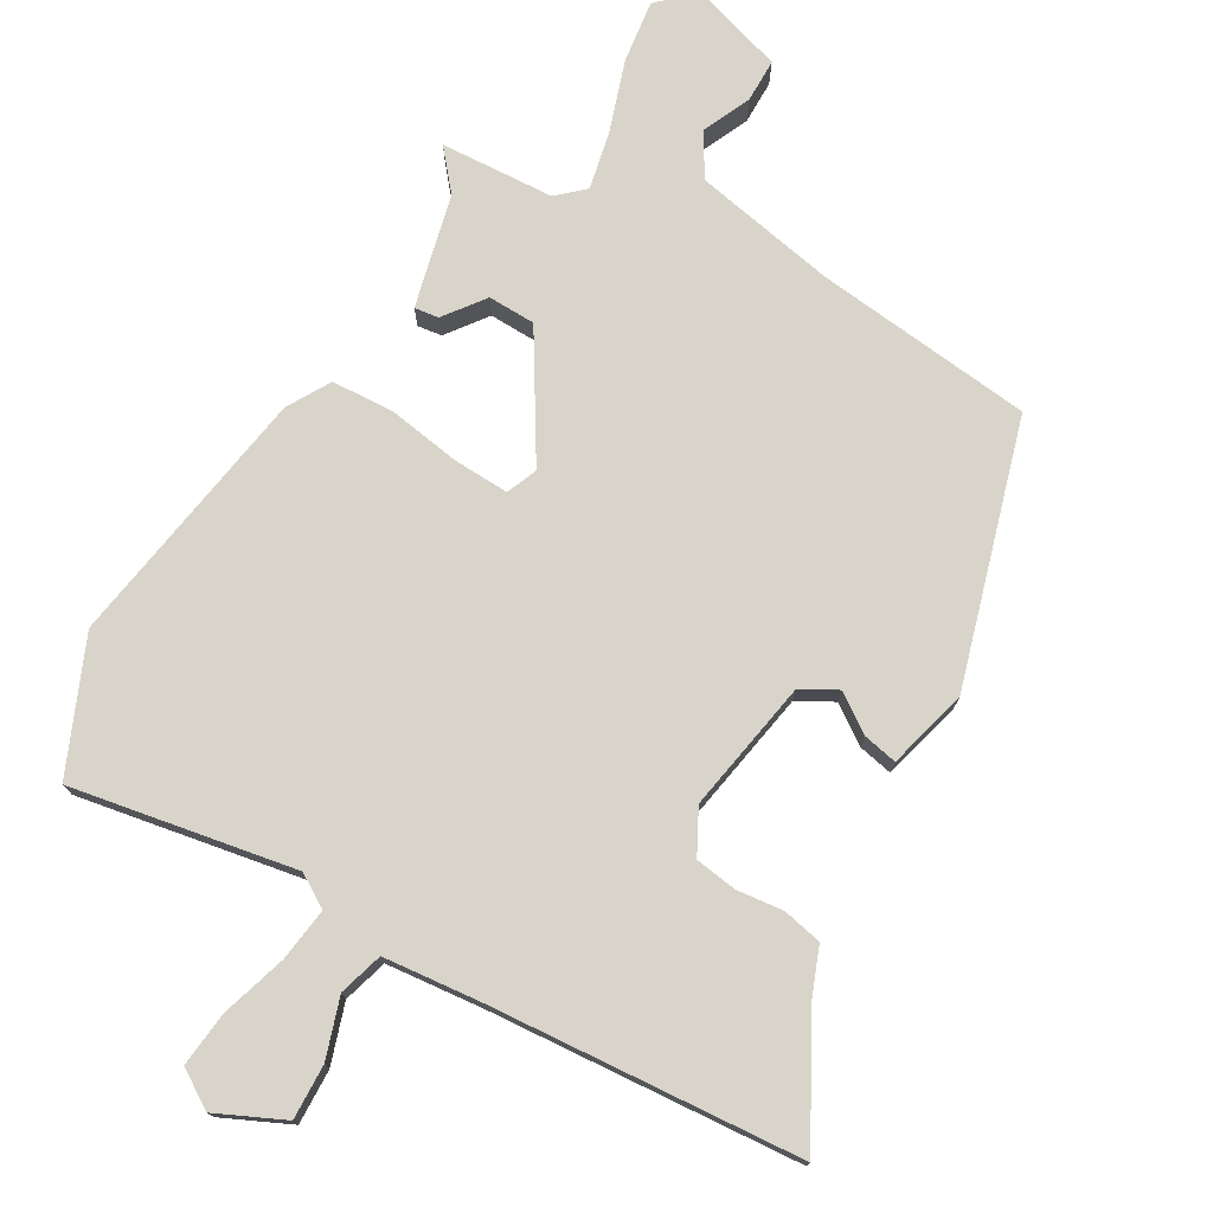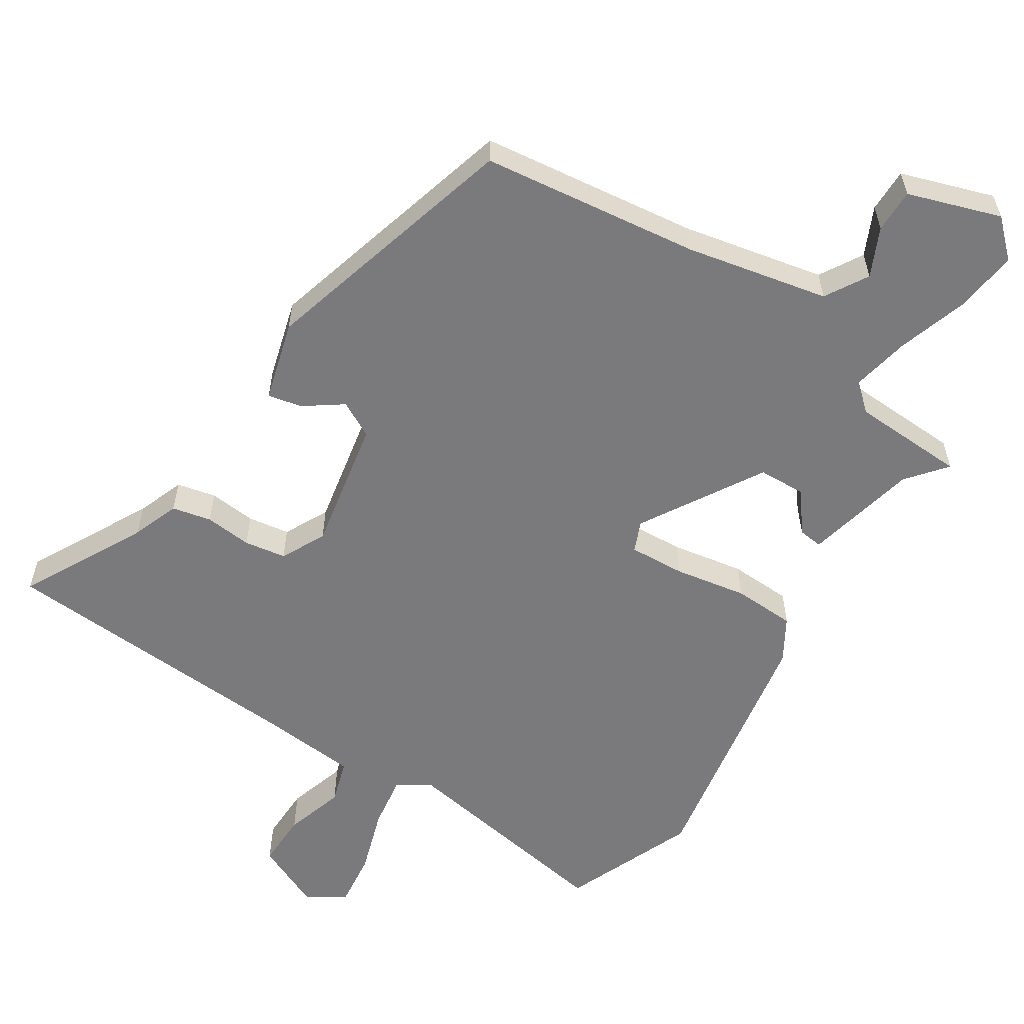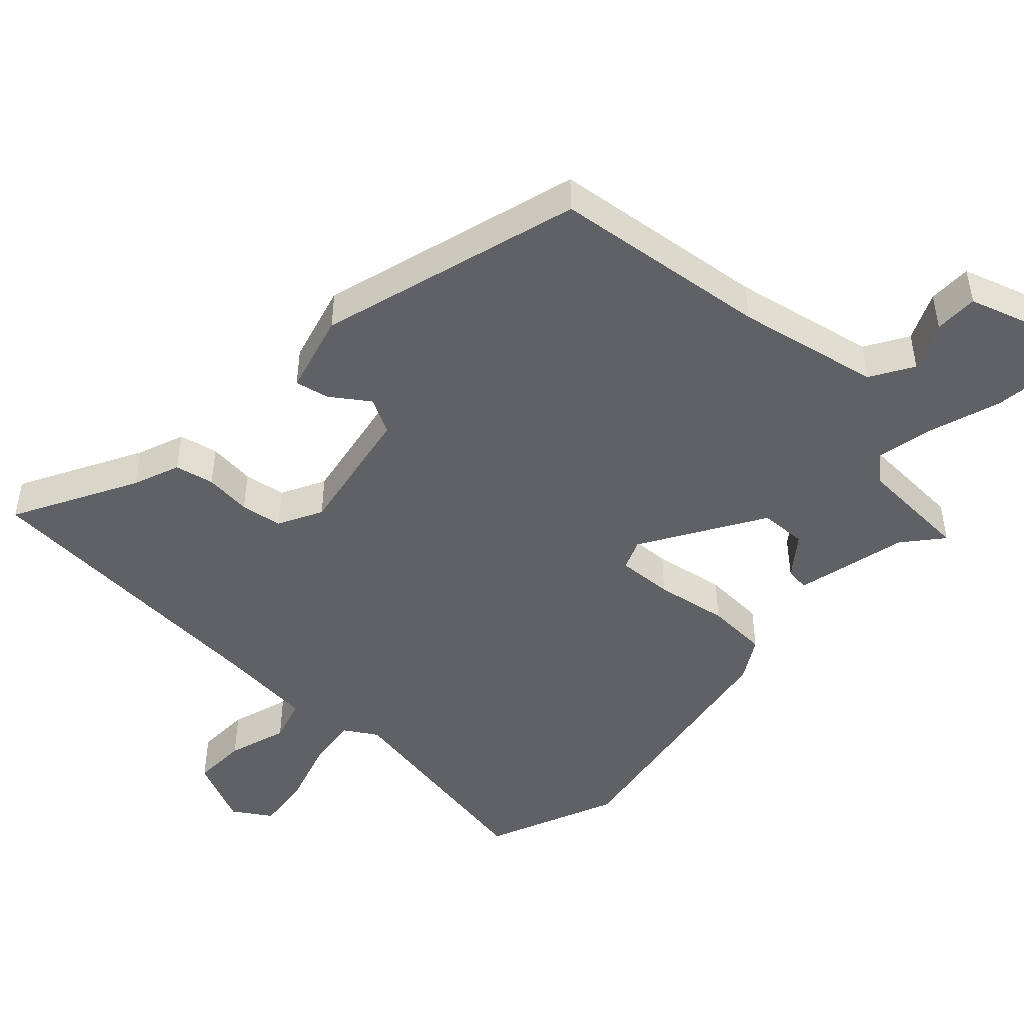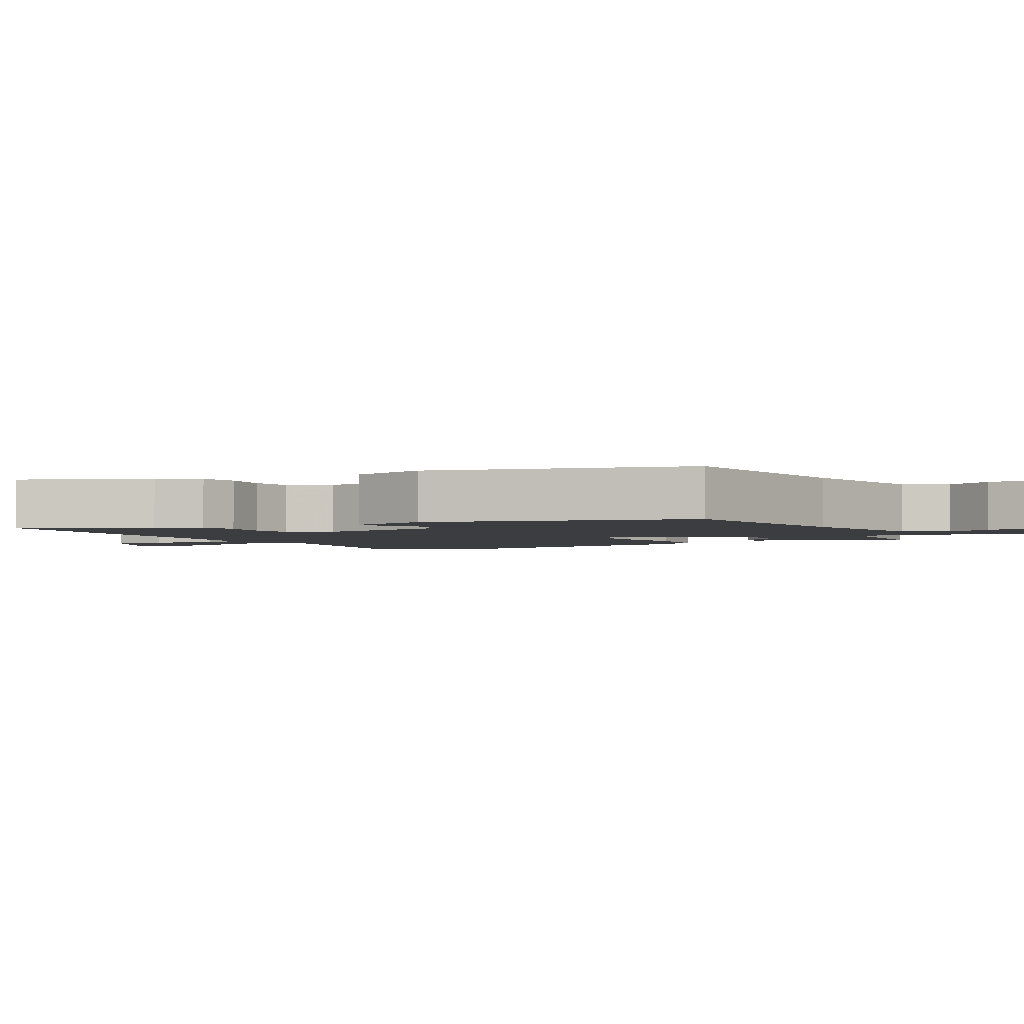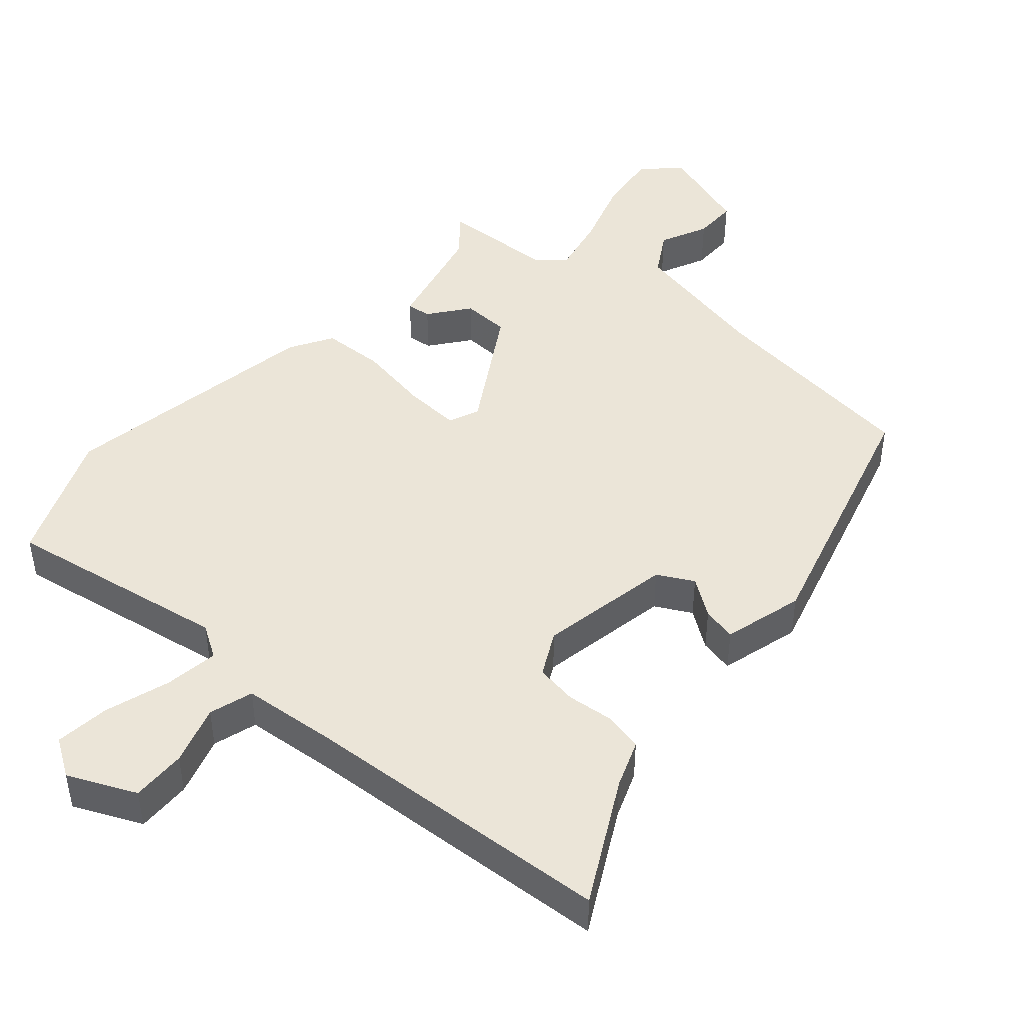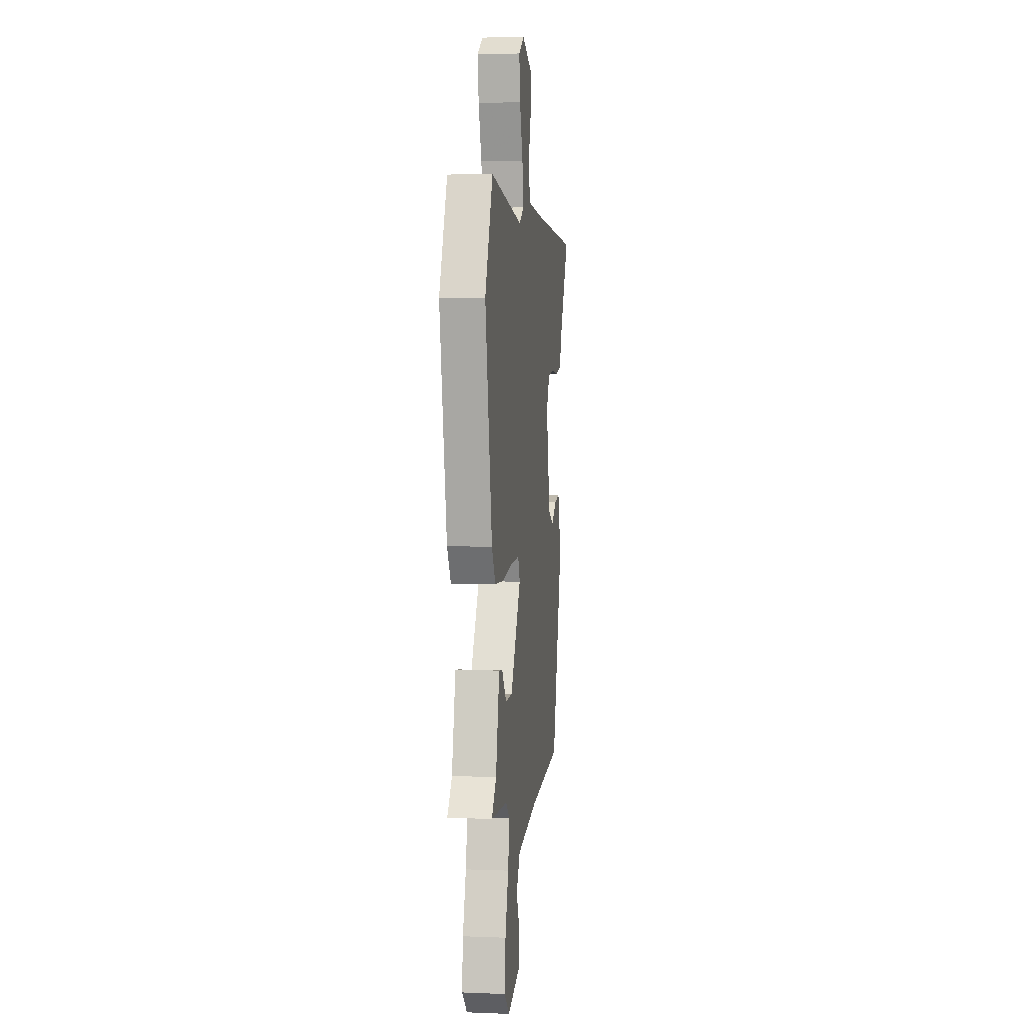
<metadata>
{"format":"obj","ext":"obj","renderer":"f3d","projection":"perspective","resolution":1024,"background":"white","views":[{"elev":75.6,"azim":28.9,"up":"+Y"},{"elev":-58.2,"azim":146.9,"up":"+Y"},{"elev":-47.3,"azim":136.2,"up":"+Y"},{"elev":-2.7,"azim":118.9,"up":"+Y"},{"elev":45.7,"azim":40.5,"up":"+Y"},{"elev":3.4,"azim":-82.4,"up":"+Z"}]}
</metadata>
<code>
v 0.562 0.07 0.486
v 0.47 0.07 0.308
v 0.445 0.07 0.24
v 0.389 0.07 0.227
v 0.321 0.07 0.233
v 0.261 0.07 0.223
v 0.229 0.07 0.159
v 0.267 0.07 -0.032
v 0.319 0.07 -0.059
v 0.373 0.07 -0.02
v 0.422 0.07 -0.009
v 0.455 0.07 -0.124
v 0.352 0.07 -0.504
v 0.038 0.07 -0.545
v -0.167 0.07 -0.589
v -0.203 0.07 -0.651
v -0.17 0.07 -0.72
v -0.169 0.07 -0.783
v -0.302 0.07 -0.828
v -0.354 0.07 -0.78
v -0.344 0.07 -0.69
v -0.312 0.07 -0.587
v -0.296 0.07 -0.504
v -0.335 0.07 -0.47
v -0.499 0.07 -0.464
v -0.453 0.07 -0.407
v -0.417 0.07 -0.244
v -0.382 0.07 -0.248
v -0.337 0.07 -0.305
v -0.269 0.07 -0.302
v -0.166 0.07 -0.126
v -0.185 0.07 -0.082
v -0.266 0.07 -0.087
v -0.37 0.07 -0.106
v -0.46 0.07 -0.103
v -0.497 0.07 -0.042
v -0.566 0.07 0.336
v -0.489 0.07 0.527
v -0.166 0.07 0.476
v -0.119 0.07 0.506
v -0.131 0.07 0.583
v -0.162 0.07 0.677
v -0.172 0.07 0.756
v -0.118 0.07 0.792
v -0.02 0.07 0.749
v -0.021 0.07 0.67
v -0.047 0.07 0.584
v -0.027 0.07 0.521
v 0.111 0.07 0.51
v 0.562 0 0.486
v 0.47 0 0.308
v 0.445 0 0.24
v 0.389 0 0.227
v 0.321 0 0.233
v 0.261 0 0.223
v 0.229 0 0.159
v 0.267 0 -0.032
v 0.319 0 -0.059
v 0.373 0 -0.02
v 0.422 0 -0.009
v 0.455 0 -0.124
v 0.352 0 -0.504
v 0.038 0 -0.545
v -0.167 0 -0.589
v -0.203 0 -0.651
v -0.17 0 -0.72
v -0.169 0 -0.783
v -0.302 0 -0.828
v -0.354 0 -0.78
v -0.344 0 -0.69
v -0.312 0 -0.587
v -0.296 0 -0.504
v -0.335 0 -0.47
v -0.499 0 -0.464
v -0.453 0 -0.407
v -0.417 0 -0.244
v -0.382 0 -0.248
v -0.337 0 -0.305
v -0.269 0 -0.302
v -0.166 0 -0.126
v -0.185 0 -0.082
v -0.266 0 -0.087
v -0.37 0 -0.106
v -0.46 0 -0.103
v -0.497 0 -0.042
v -0.566 0 0.336
v -0.489 0 0.527
v -0.166 0 0.476
v -0.119 0 0.506
v -0.131 0 0.583
v -0.162 0 0.677
v -0.172 0 0.756
v -0.118 0 0.792
v -0.02 0 0.749
v -0.021 0 0.67
v -0.047 0 0.584
v -0.027 0 0.521
v 0.111 0 0.51
f 45 46 47
f 44 45 47
f 43 44 47
f 42 43 47
f 41 42 47
f 40 41 47 48
f 39 40 48 49
f 37 38 39
f 36 37 39
f 35 36 39
f 34 35 39
f 33 34 39
f 39 49 1
f 33 39 1
f 32 33 1
f 26 27 28 29
f 26 29 30
f 25 26 30
f 24 25 30
f 23 24 30 31
f 20 21 22
f 19 20 22
f 18 19 22
f 17 18 22
f 16 17 22
f 22 23 31
f 16 22 31
f 15 16 31
f 12 13 14
f 11 12 14
f 10 11 14
f 9 10 14
f 14 15 31
f 9 14 31
f 8 9 31
f 2 3 4 5
f 2 5 6
f 1 2 6
f 32 1 6
f 7 8 31 32
f 6 7 32
f 96 95 94
f 96 94 93
f 96 93 92
f 96 92 91
f 96 91 90
f 97 96 90 89
f 98 97 89 88
f 88 87 86
f 88 86 85
f 88 85 84
f 88 84 83
f 88 83 82
f 50 98 88
f 50 88 82
f 50 82 81
f 78 77 76 75
f 79 78 75
f 79 75 74
f 79 74 73
f 80 79 73 72
f 71 70 69
f 71 69 68
f 71 68 67
f 71 67 66
f 71 66 65
f 80 72 71
f 80 71 65
f 80 65 64
f 63 62 61
f 63 61 60
f 63 60 59
f 63 59 58
f 80 64 63
f 80 63 58
f 80 58 57
f 54 53 52 51
f 55 54 51
f 55 51 50
f 55 50 81
f 81 80 57 56
f 81 56 55
f 1 50 51 2
f 2 51 52 3
f 3 52 53 4
f 4 53 54 5
f 5 54 55 6
f 6 55 56 7
f 7 56 57 8
f 8 57 58 9
f 9 58 59 10
f 10 59 60 11
f 11 60 61 12
f 12 61 62 13
f 13 62 63 14
f 14 63 64 15
f 15 64 65 16
f 16 65 66 17
f 17 66 67 18
f 18 67 68 19
f 19 68 69 20
f 20 69 70 21
f 21 70 71 22
f 22 71 72 23
f 23 72 73 24
f 24 73 74 25
f 25 74 75 26
f 26 75 76 27
f 27 76 77 28
f 28 77 78 29
f 29 78 79 30
f 30 79 80 31
f 31 80 81 32
f 32 81 82 33
f 33 82 83 34
f 34 83 84 35
f 35 84 85 36
f 36 85 86 37
f 37 86 87 38
f 38 87 88 39
f 39 88 89 40
f 40 89 90 41
f 41 90 91 42
f 42 91 92 43
f 43 92 93 44
f 44 93 94 45
f 45 94 95 46
f 46 95 96 47
f 47 96 97 48
f 48 97 98 49
f 49 98 50 1

</code>
